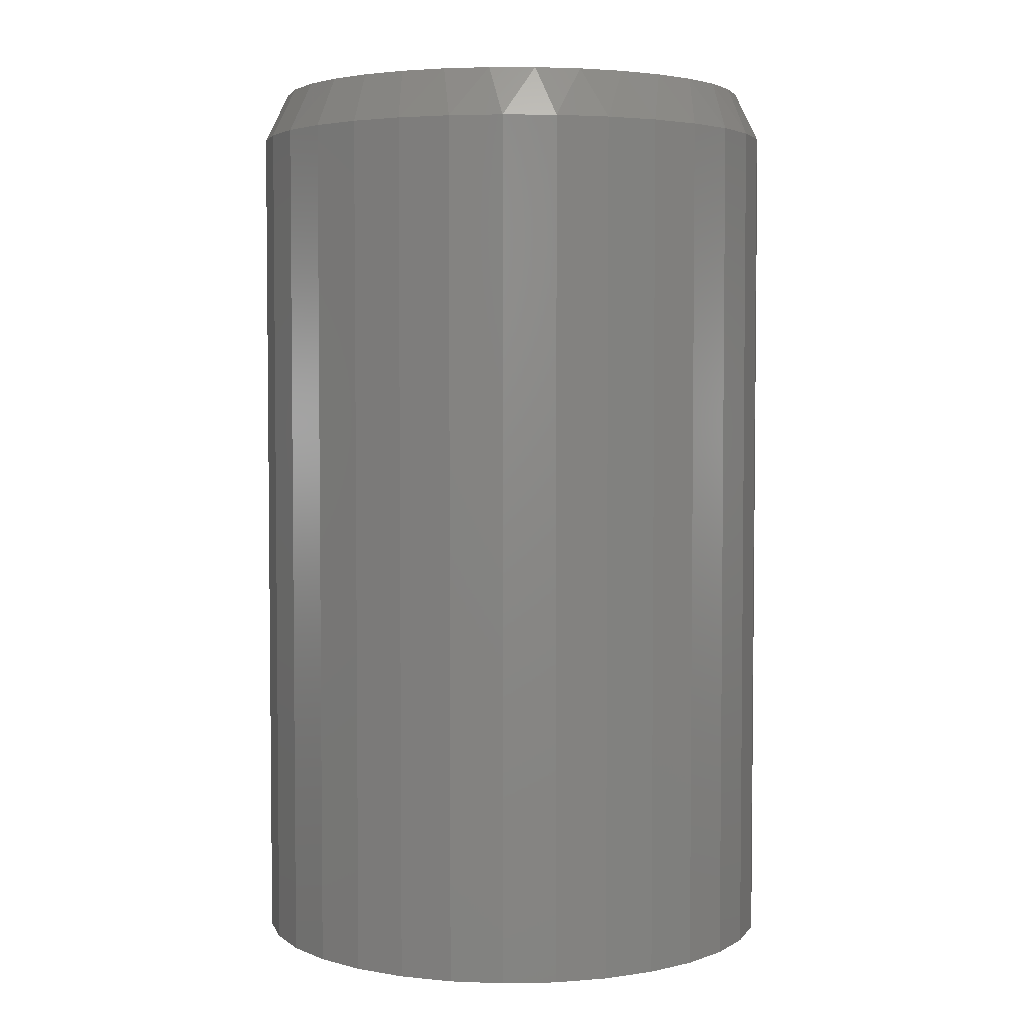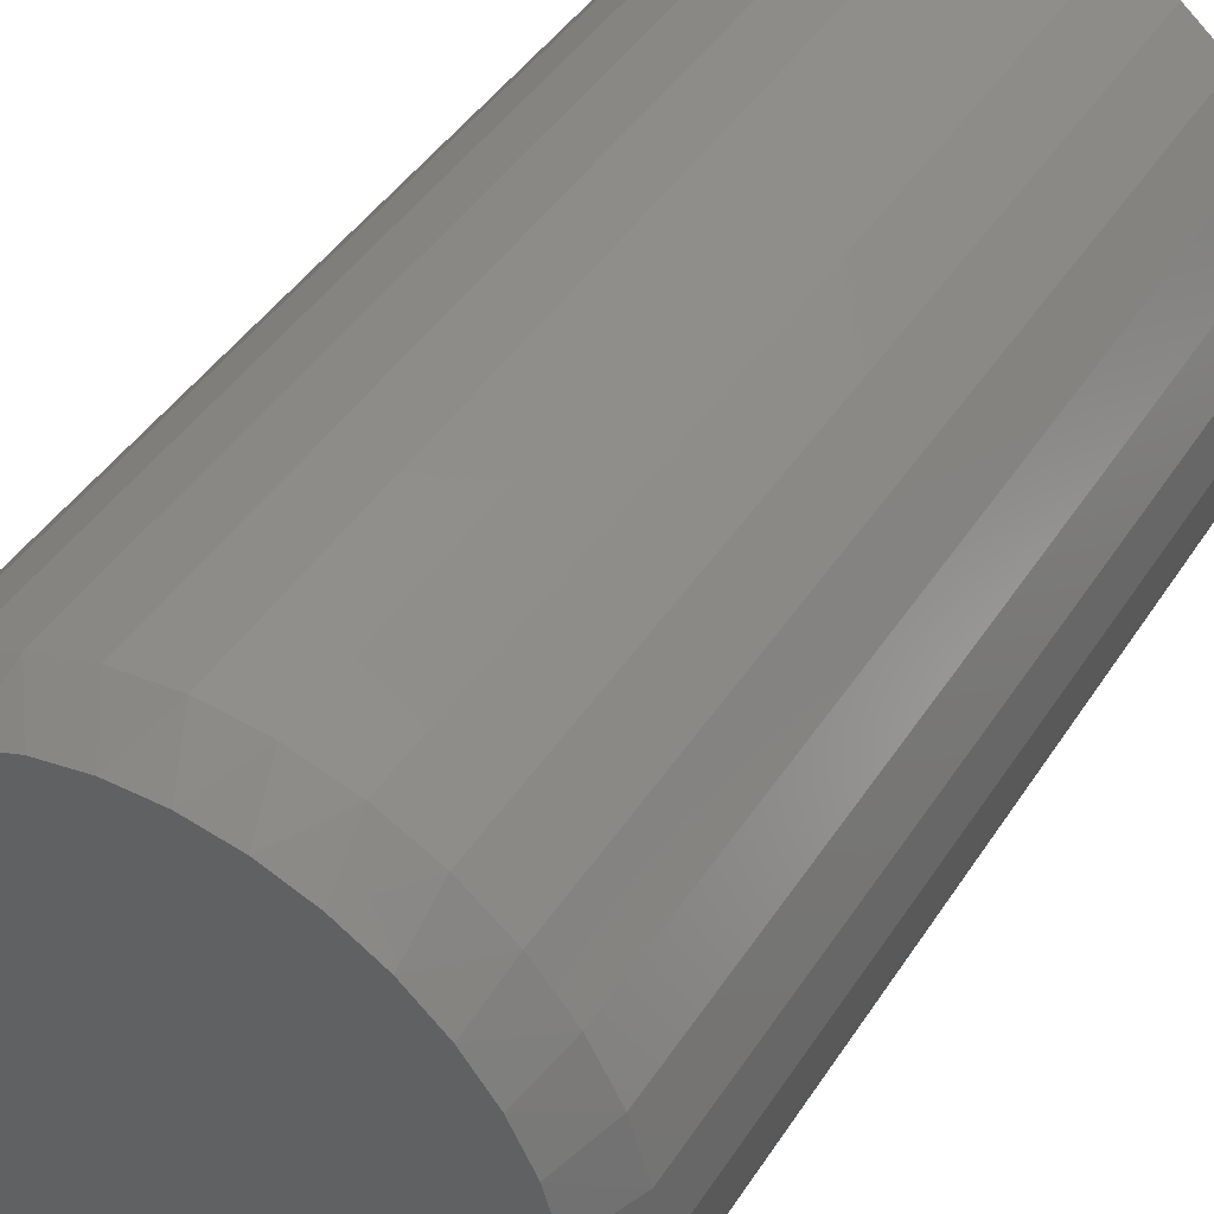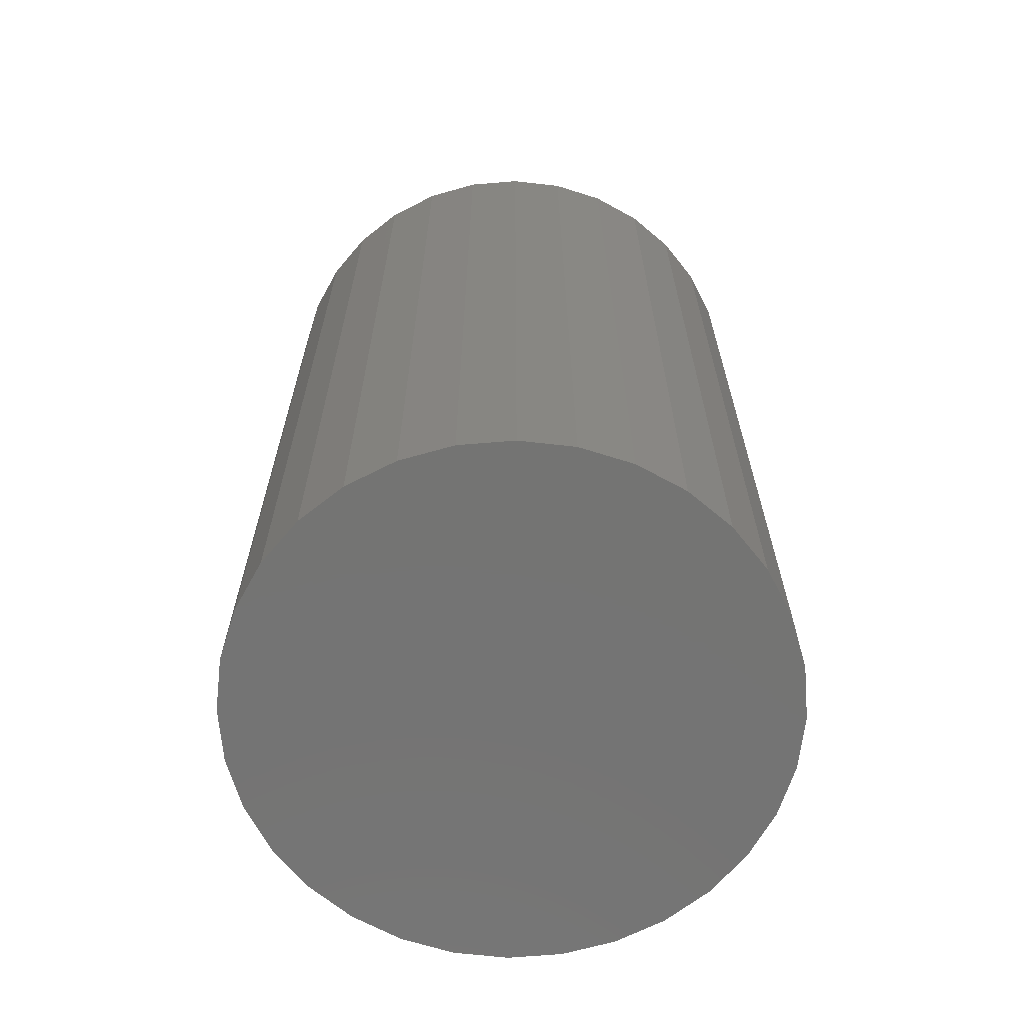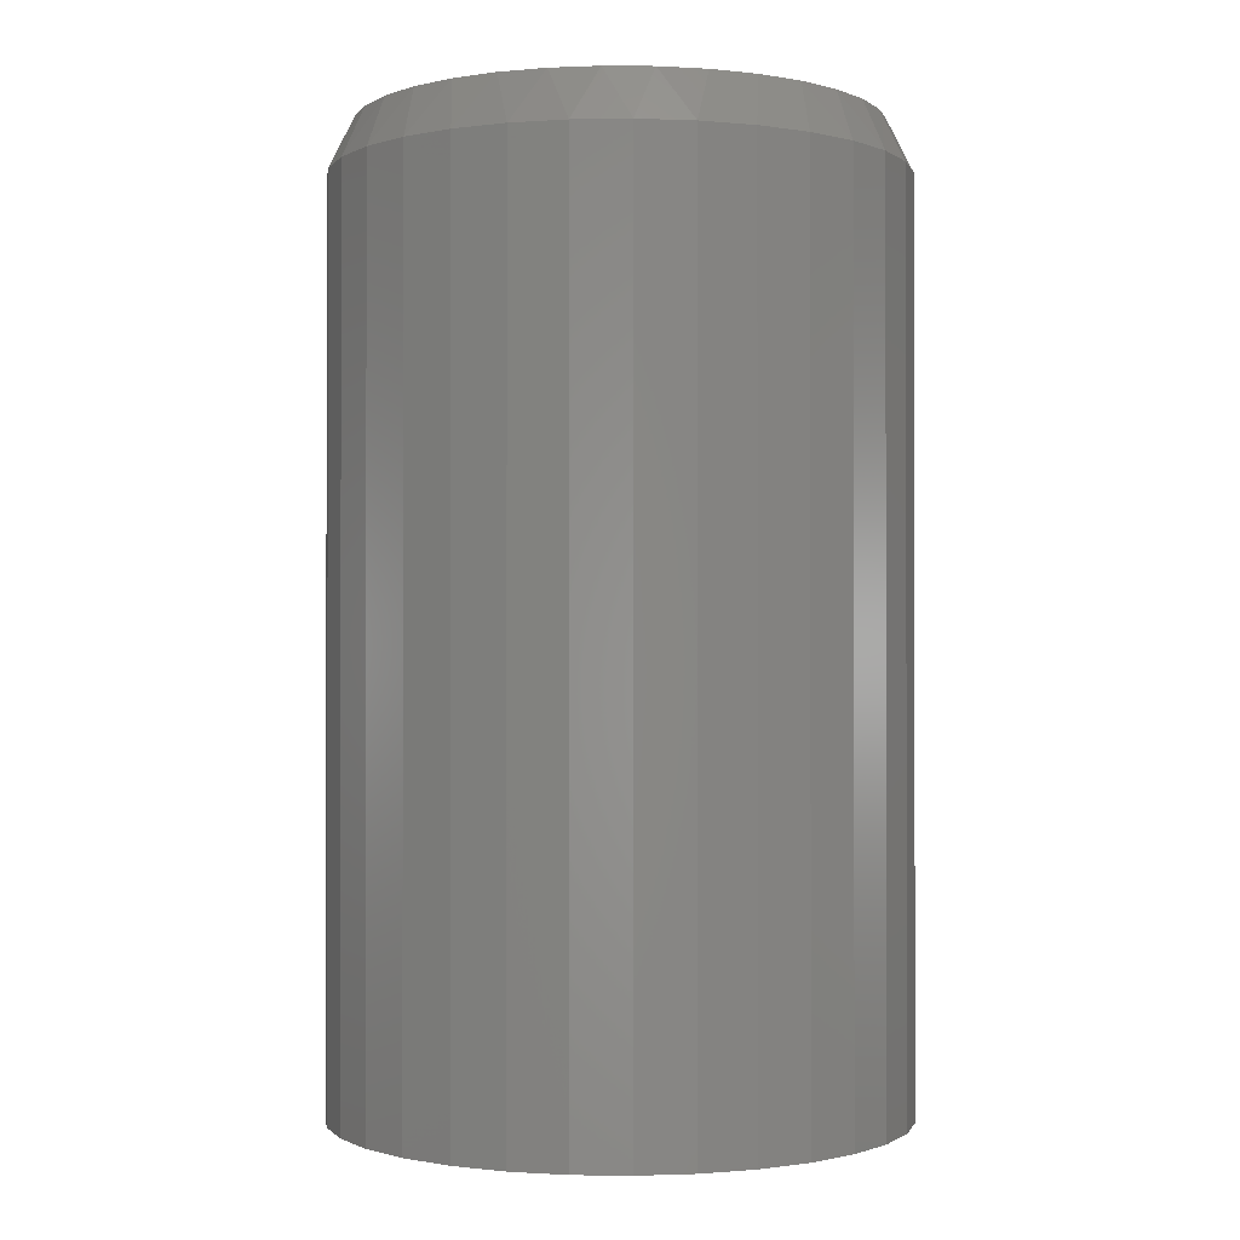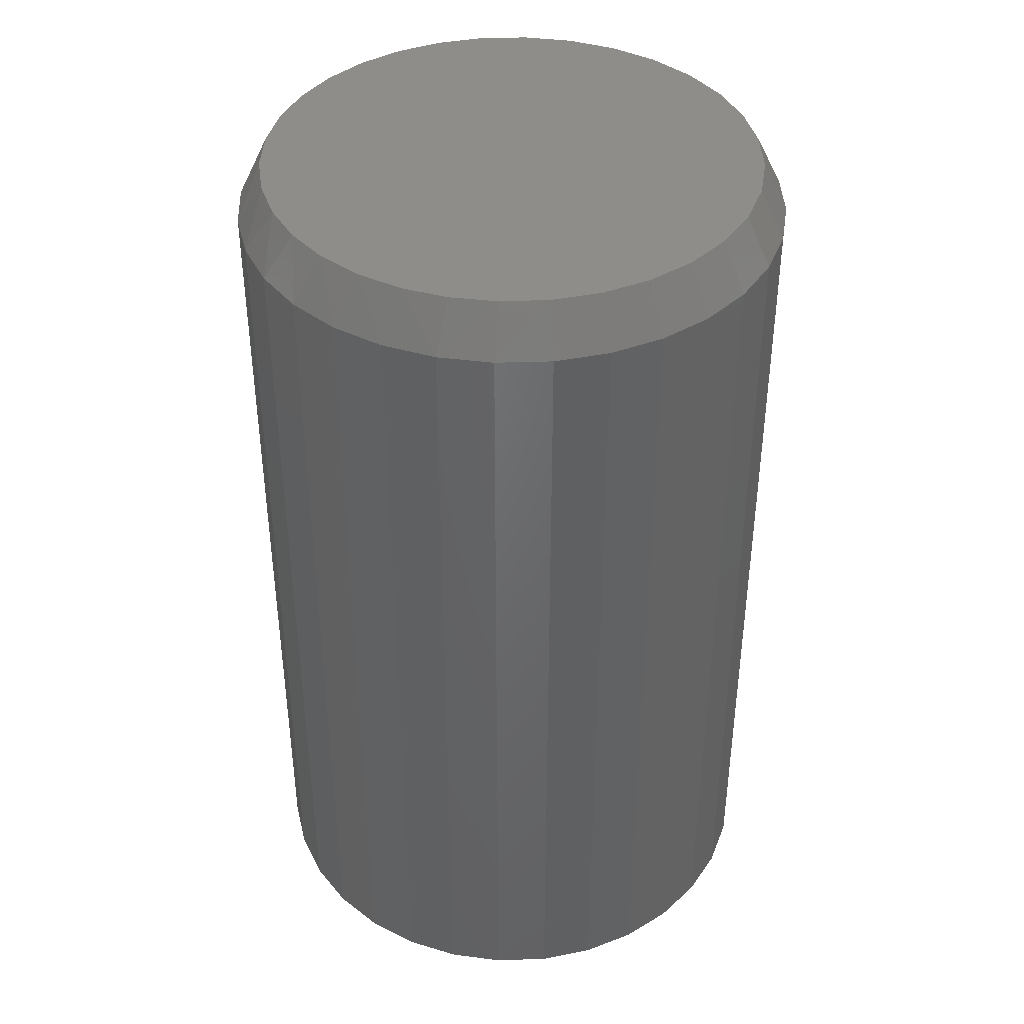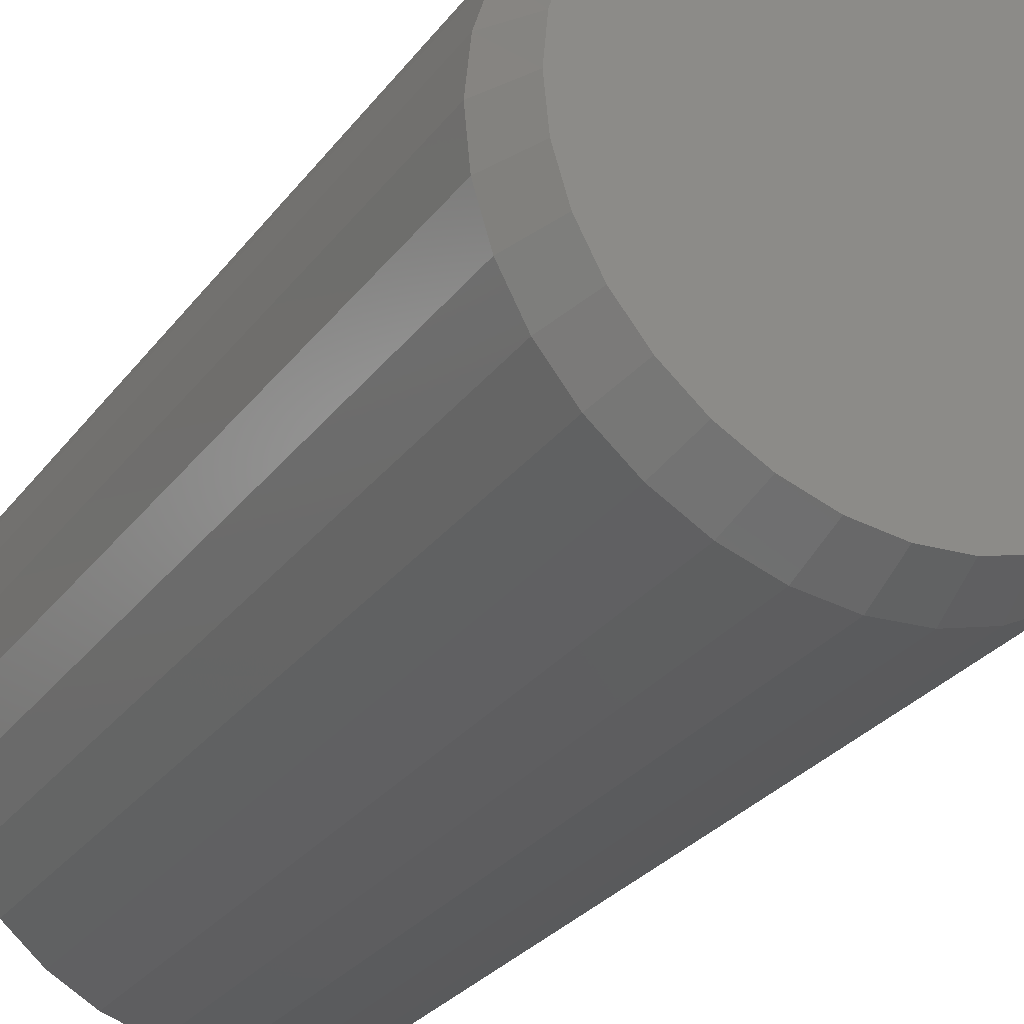
<metadata>
{"format":"stl","ext":"stl","renderer":"f3d","projection":"perspective","resolution":1024,"background":"white","views":[{"elev":3.8,"azim":-31.8,"up":"+Y"},{"elev":43.2,"azim":-149.6,"up":"+Z"},{"elev":-66.0,"azim":-79.6,"up":"+Y"},{"elev":-0.8,"azim":8.9,"up":"+Y"},{"elev":40.6,"azim":82.1,"up":"+Y"},{"elev":-29.8,"azim":149.7,"up":"+Z"}]}
</metadata>
<code>
# stl→obj: 97 verts, 190 faces
v -0.2045 6.004e-17 0.1391
v -0.1762 6.348e-17 0.1444
v -0.1475 6.667e-17 0.1444
v -0.1192 6.952e-17 0.1391
v -0.2313 5.649e-17 0.1287
v -0.09234 7.192e-17 0.1287
v -0.1314 5.134e-17 -0.1638
v -0.1923 4.459e-17 -0.1638
v -0.1022 5.508e-17 -0.1549
v -0.1618 4.78e-17 -0.1668
v -0.2215 4.184e-17 -0.1549
v -0.2485 3.964e-17 -0.1405
v -0.07522 5.888e-17 -0.1405
v -0.2721 3.81e-17 -0.1211
v -0.05159 6.258e-17 -0.1211
v -0.2915 3.725e-17 -0.09748
v -0.0322 6.604e-17 -0.09748
v -0.3059 3.715e-17 -0.07052
v -0.01779 6.914e-17 -0.07052
v -0.3148 3.779e-17 -0.04127
v -0.008917 7.175e-17 -0.04127
v -0.3178 3.915e-17 -0.01086
v -0.005921 7.377e-17 -0.01086
v -0.3151 4.103e-17 0.01779
v -0.008576 7.506e-17 0.0178
v -0.3072 4.344e-17 0.04547
v -0.01645 7.572e-17 0.04547
v -0.2944 4.629e-17 0.07123
v -0.02928 7.573e-17 0.07123
v -0.2771 4.949e-17 0.09419
v -0.04662 7.508e-17 0.09419
v -0.2558 5.293e-17 0.1136
v -0.06788 7.38e-17 0.1136
v 0.009704 -0.03125 -0.01086
v 0.009704 -0.5781 -0.01086
v 0.006408 -0.03125 -0.04432
v 0.006408 -0.5781 -0.04432
v -0.003354 -0.03125 -0.0765
v -0.003354 -0.5781 -0.0765
v -0.01921 -0.03125 -0.1062
v -0.01921 -0.5781 -0.1062
v -0.04054 -0.03125 -0.1322
v -0.04054 -0.5781 -0.1322
v -0.06654 -0.03125 -0.1535
v -0.06654 -0.5781 -0.1535
v -0.09619 -0.03125 -0.1693
v -0.09619 -0.5781 -0.1693
v -0.1284 -0.03125 -0.1791
v -0.1284 -0.5781 -0.1791
v -0.1618 -0.03125 -0.1824
v -0.1618 -0.5781 -0.1824
v -0.1953 -0.03125 -0.1791
v -0.1953 -0.5781 -0.1791
v -0.2275 -0.03125 -0.1693
v -0.2275 -0.5781 -0.1693
v -0.2571 -0.03125 -0.1535
v -0.2571 -0.5781 -0.1535
v -0.2831 -0.03125 -0.1322
v -0.2831 -0.5781 -0.1322
v -0.3045 -0.03125 -0.1062
v -0.3045 -0.5781 -0.1062
v -0.3203 -0.03125 -0.0765
v -0.3203 -0.5781 -0.0765
v -0.3301 -0.03125 -0.04432
v -0.3301 -0.5781 -0.04432
v -0.3334 -0.03125 -0.01086
v -0.3334 -0.5781 -0.01086
v -0.3301 -0.03125 0.02261
v -0.3301 -0.5781 0.02261
v -0.3203 -0.03125 0.05479
v -0.3203 -0.5781 0.05479
v -0.3045 -0.03125 0.08445
v -0.3045 -0.5781 0.08445
v -0.2831 -0.03125 0.1104
v -0.2831 -0.5781 0.1104
v -0.2571 -0.03125 0.1318
v -0.2571 -0.5781 0.1318
v -0.2275 -0.03125 0.1476
v -0.2275 -0.5781 0.1476
v -0.1953 -0.03125 0.1574
v -0.1953 -0.5781 0.1574
v -0.1618 -0.03125 0.1607
v -0.1618 -0.5781 0.1607
v -0.1284 -0.03125 0.1574
v -0.1284 -0.5781 0.1574
v -0.09619 -0.03125 0.1476
v -0.09619 -0.5781 0.1476
v -0.06654 -0.03125 0.1318
v -0.06654 -0.5781 0.1318
v -0.04054 -0.03125 0.1104
v -0.04054 -0.5781 0.1104
v -0.01921 -0.03125 0.08445
v -0.01921 -0.5781 0.08445
v -0.003354 -0.03125 0.05479
v -0.003354 -0.5781 0.05479
v 0.006408 -0.03125 0.02261
v 0.006408 -0.5781 0.02261
f 1 2 3
f 4 1 3
f 5 1 4
f 6 5 4
f 7 8 9
f 10 8 7
f 8 11 9
f 9 11 12
f 9 12 13
f 13 12 14
f 13 14 15
f 15 14 16
f 15 16 17
f 17 16 18
f 17 18 19
f 19 18 20
f 19 20 21
f 21 20 22
f 21 22 23
f 23 22 24
f 23 24 25
f 25 24 26
f 25 26 27
f 27 26 28
f 27 28 29
f 29 28 30
f 29 30 31
f 31 30 32
f 31 32 33
f 33 32 5
f 33 5 6
f 34 35 36
f 36 35 37
f 36 37 38
f 38 37 39
f 38 39 40
f 40 39 41
f 40 41 42
f 42 41 43
f 42 43 44
f 44 43 45
f 44 45 46
f 46 45 47
f 46 47 48
f 48 47 49
f 48 49 50
f 50 49 51
f 50 51 52
f 52 51 53
f 52 53 54
f 54 53 55
f 54 55 56
f 56 55 57
f 56 57 58
f 58 57 59
f 58 59 60
f 60 59 61
f 60 61 62
f 62 61 63
f 62 63 64
f 64 63 65
f 64 65 66
f 66 65 67
f 66 67 68
f 68 67 69
f 68 69 70
f 70 69 71
f 70 71 72
f 72 71 73
f 72 73 74
f 74 73 75
f 74 75 76
f 76 75 77
f 76 77 78
f 78 77 79
f 78 79 80
f 80 79 81
f 80 81 82
f 82 81 83
f 82 83 84
f 84 83 85
f 84 85 86
f 86 85 87
f 86 87 88
f 88 87 89
f 88 89 90
f 90 89 91
f 90 91 92
f 92 91 93
f 92 93 94
f 94 93 95
f 94 95 96
f 96 95 97
f 96 97 34
f 34 97 35
f 23 34 21
f 21 34 36
f 21 36 19
f 19 36 38
f 19 38 17
f 17 38 40
f 17 40 15
f 15 40 42
f 15 42 13
f 13 42 44
f 13 44 9
f 9 44 46
f 9 46 7
f 7 46 48
f 7 48 10
f 10 48 50
f 10 50 8
f 8 50 52
f 8 52 11
f 11 52 54
f 11 54 12
f 12 54 56
f 12 56 14
f 14 56 58
f 14 58 16
f 16 58 60
f 16 60 18
f 18 60 62
f 18 62 20
f 20 62 64
f 20 64 22
f 22 64 66
f 29 92 94
f 31 90 92
f 31 92 29
f 33 88 90
f 33 90 31
f 6 86 88
f 6 88 33
f 4 84 86
f 4 86 6
f 3 82 84
f 3 84 4
f 80 2 1
f 80 82 2
f 2 82 3
f 78 1 5
f 78 80 1
f 76 5 32
f 76 78 5
f 32 30 74
f 74 76 32
f 30 28 72
f 72 74 30
f 70 72 28
f 34 23 96
f 96 23 25
f 96 25 94
f 94 25 27
f 94 27 29
f 22 66 24
f 24 66 68
f 24 68 26
f 26 68 70
f 26 70 28
f 81 85 83
f 85 81 79
f 85 79 87
f 47 53 49
f 49 53 51
f 87 79 89
f 89 79 77
f 89 77 91
f 91 77 75
f 91 75 93
f 93 75 73
f 93 73 95
f 95 73 71
f 95 71 97
f 97 71 69
f 97 69 35
f 35 69 67
f 35 67 37
f 37 67 65
f 37 65 39
f 39 65 63
f 39 63 41
f 41 63 61
f 41 61 43
f 43 61 59
f 43 59 45
f 45 59 57
f 45 57 47
f 47 57 55
f 47 55 53

</code>
